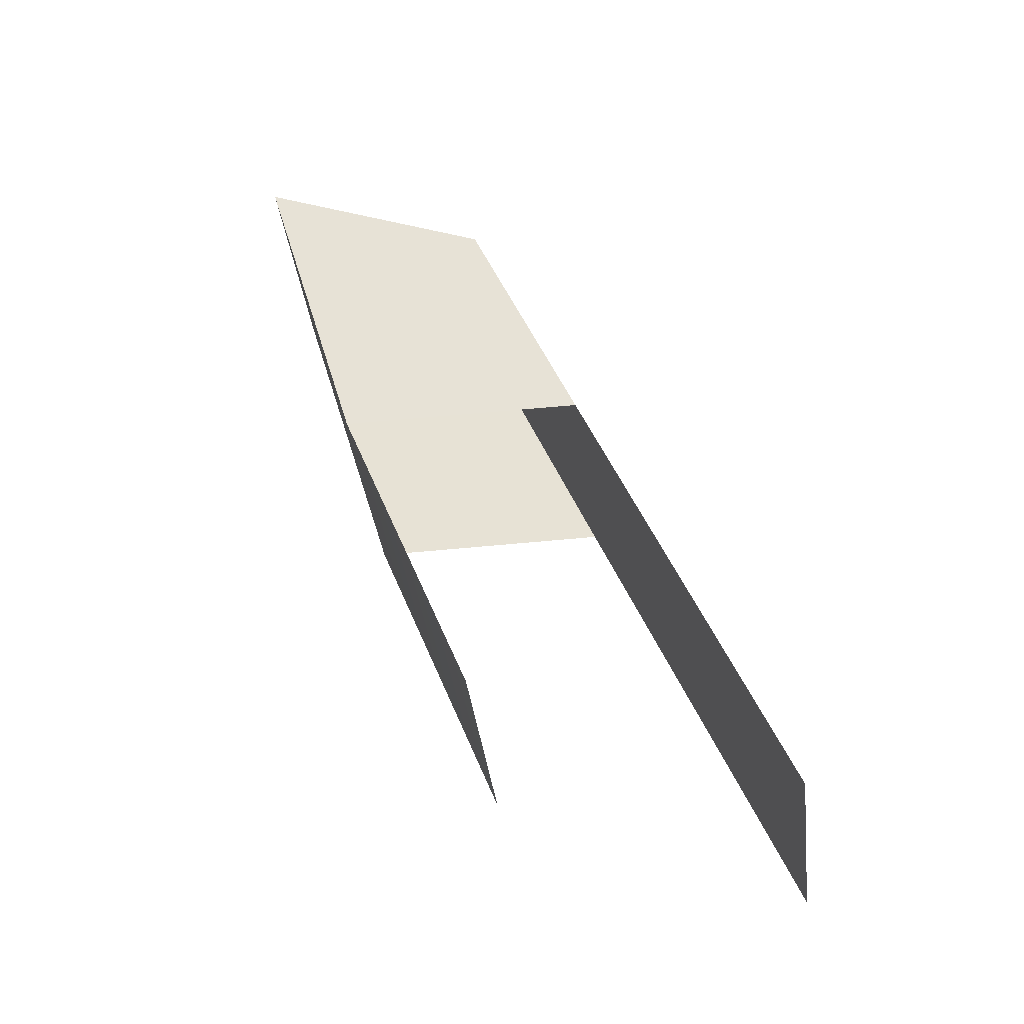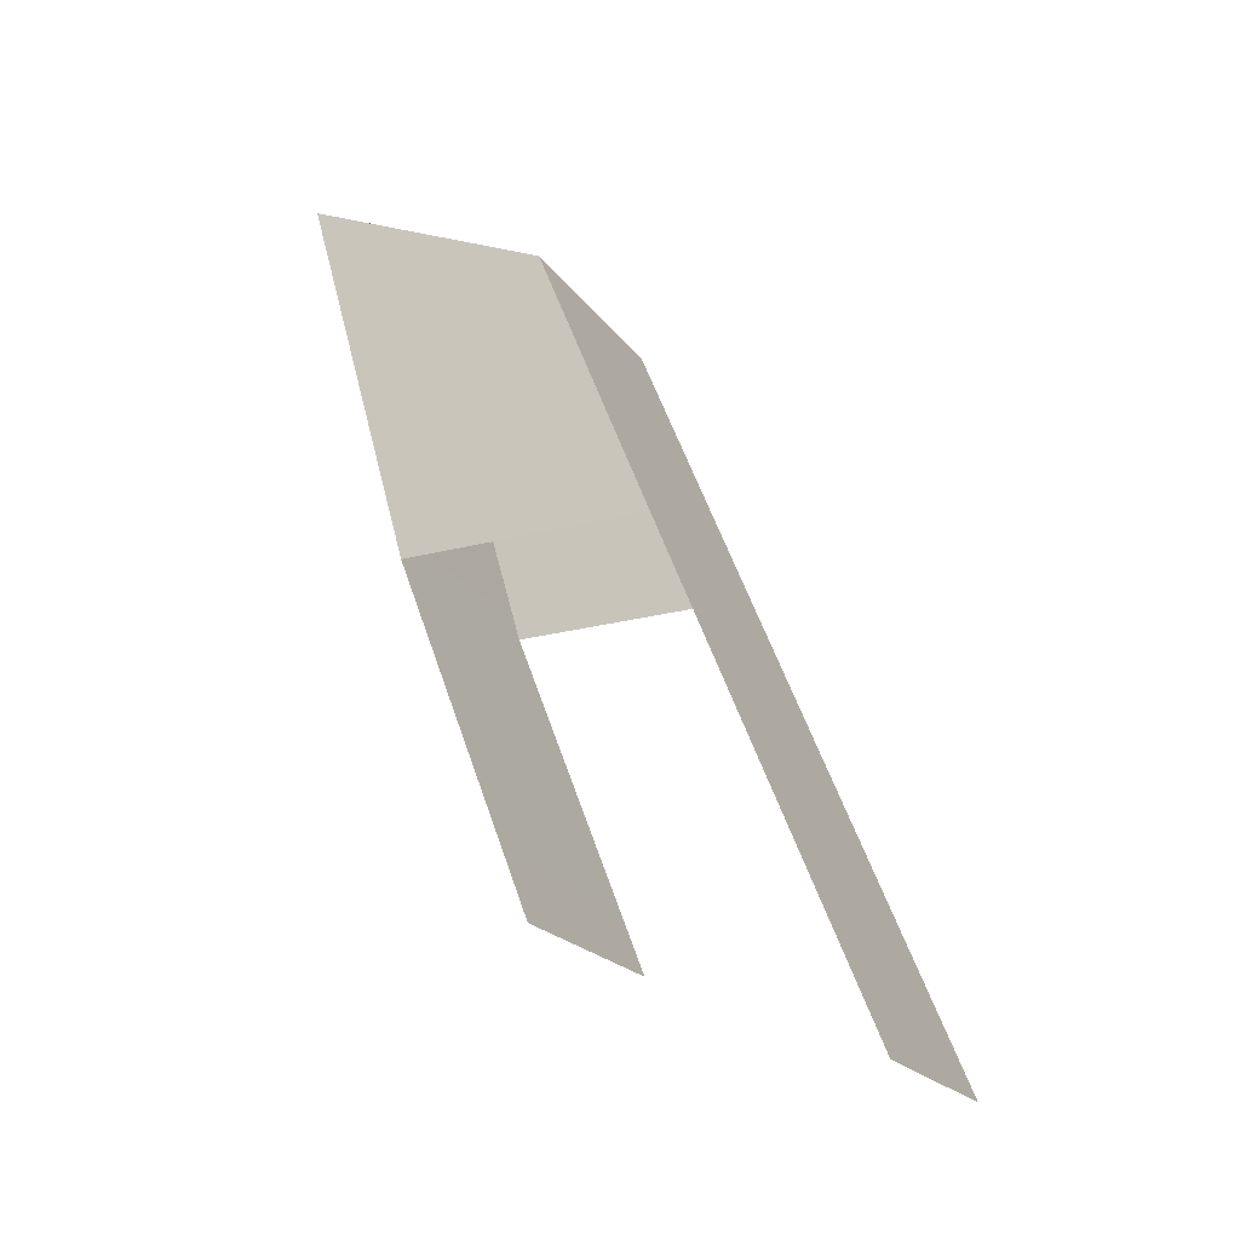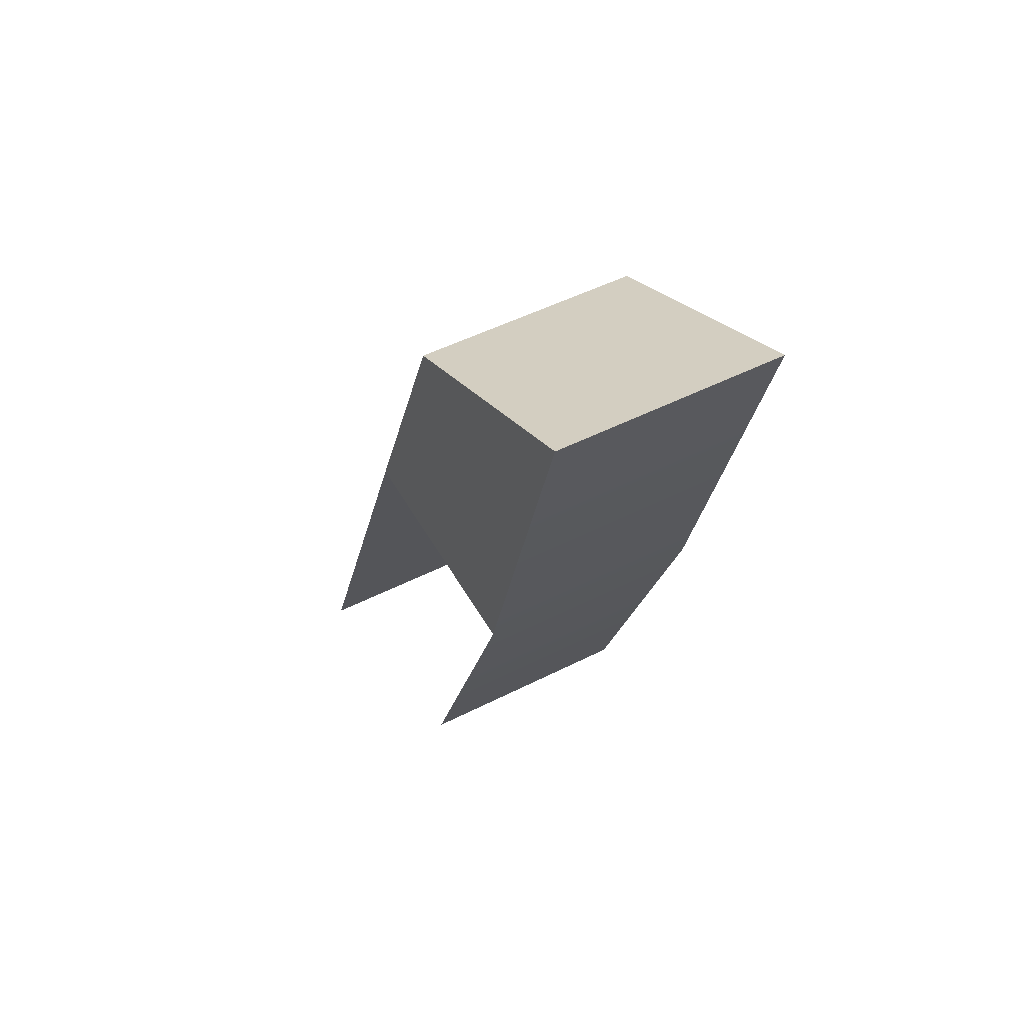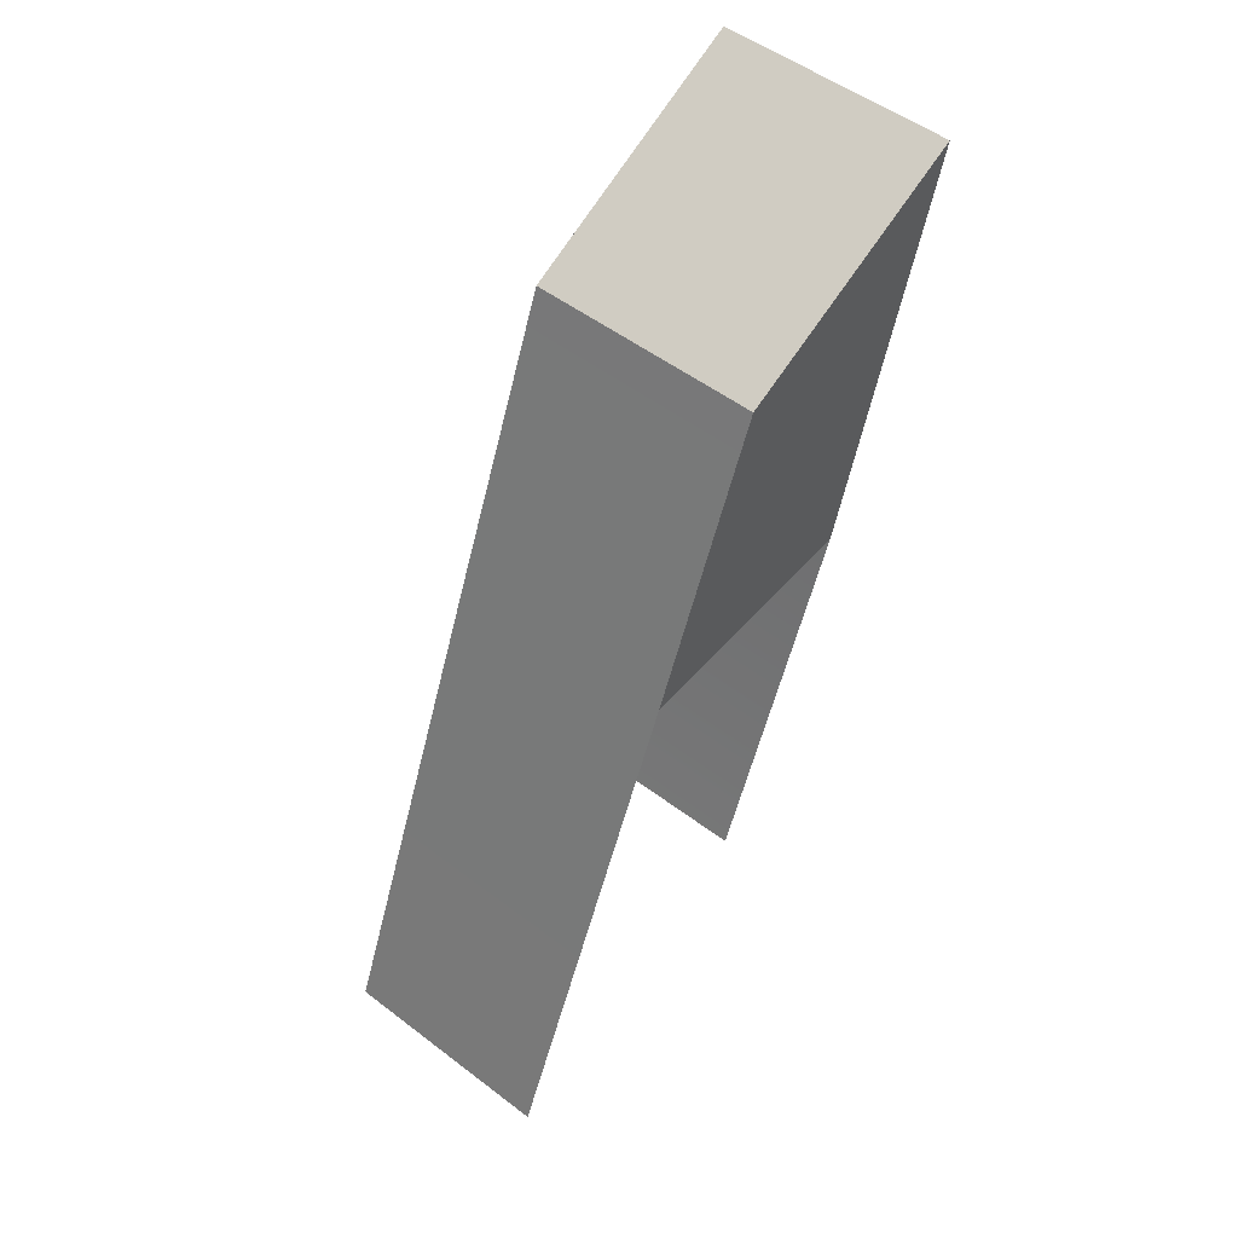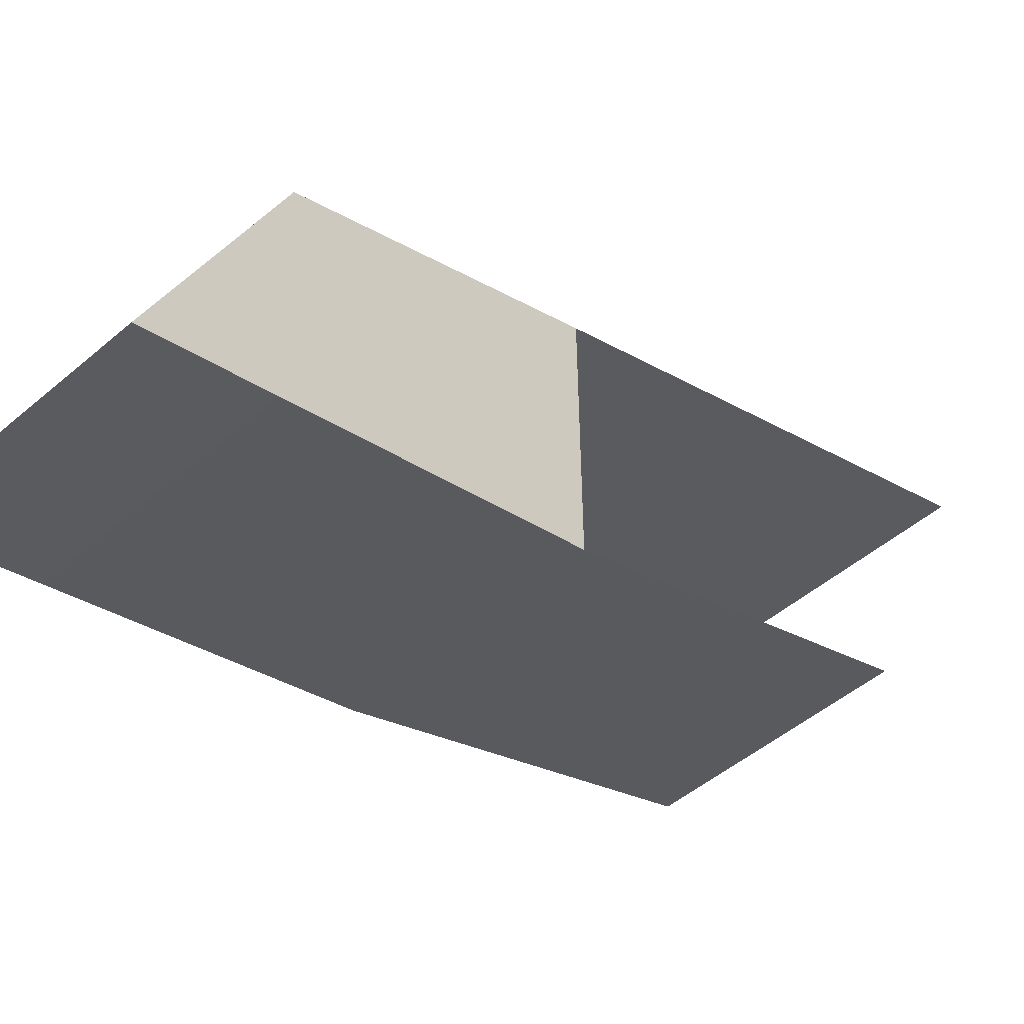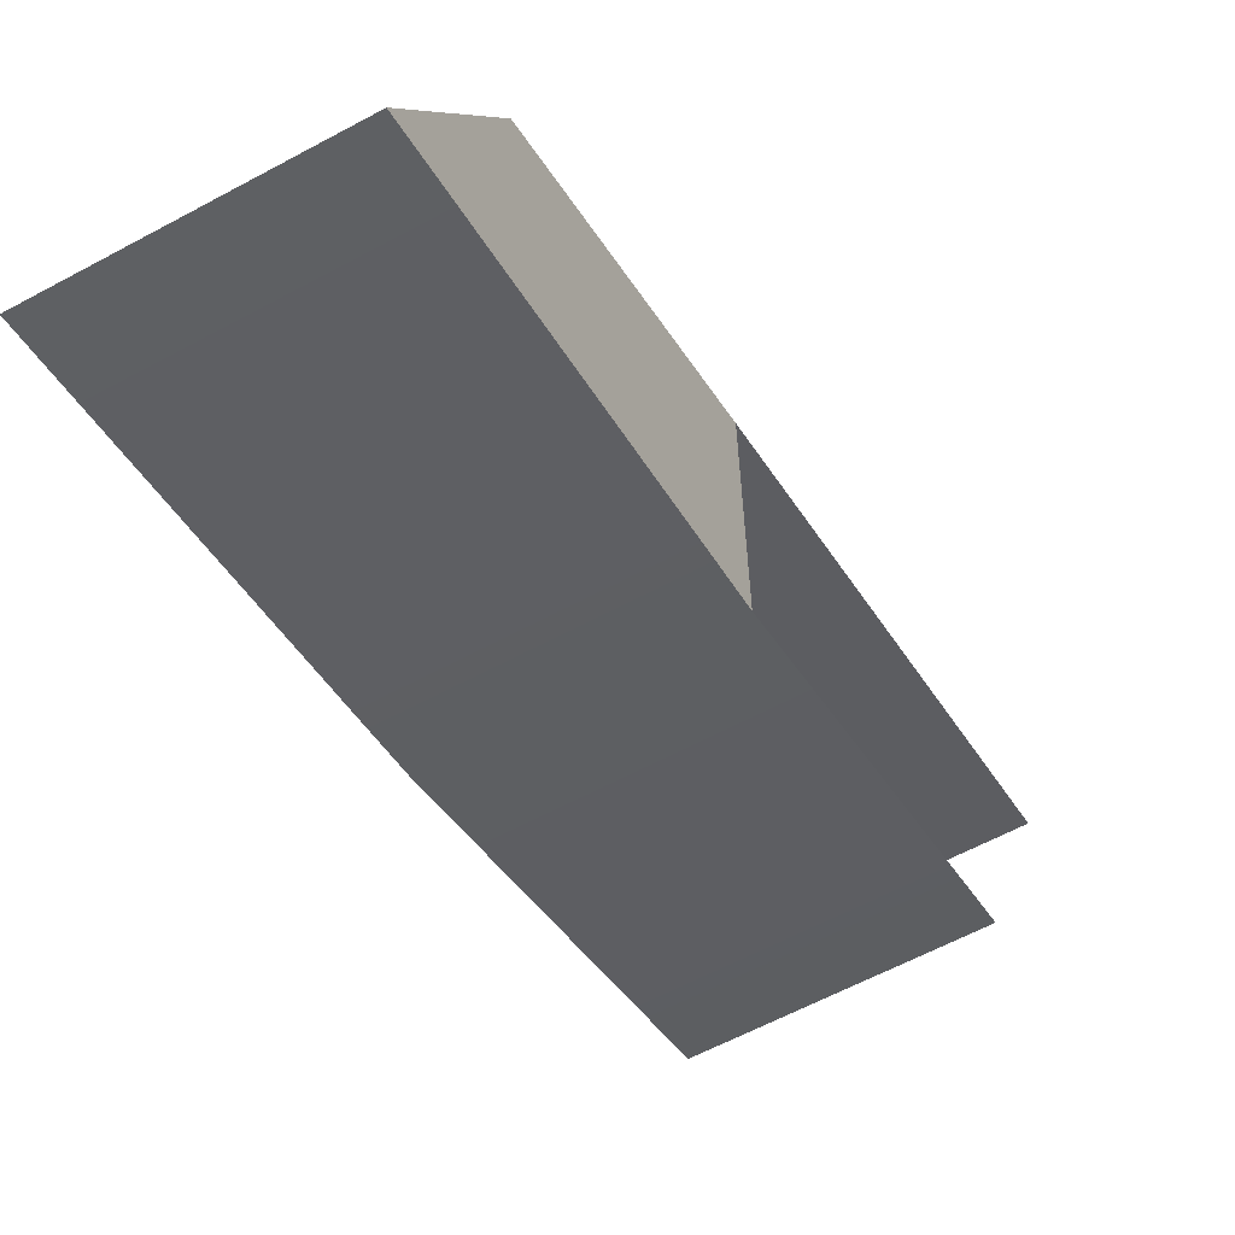
<metadata>
{"format":"obj","ext":"obj","renderer":"f3d","projection":"perspective","resolution":1024,"background":"white","views":[{"elev":-40.2,"azim":-82.7,"up":"+Y"},{"elev":-21.4,"azim":-64.3,"up":"+Y"},{"elev":50.5,"azim":151.0,"up":"+Y"},{"elev":52.5,"azim":39.2,"up":"+Y"},{"elev":-48.3,"azim":-136.2,"up":"+Z"},{"elev":-60.9,"azim":-151.1,"up":"+Z"}]}
</metadata>
<code>
g pb_Mesh-37666
v -0.1628 0.9914 -3.137
v 0.1628 0.9914 -3.137
v 0.1628 1.494 -3.332
v -0.1628 0.9914 -3.137
v 0.1628 1.494 -3.332
v -0.1628 1.494 -3.332
v -0.1628 2.055 -3.493
v 0.1628 2.055 -3.493
v 0.1602 1.896 -3.137
v -0.1628 2.055 -3.493
v 0.1602 1.896 -3.137
v -0.1602 1.896 -3.137
v -0.1628 1.494 -3.332
v -0.1628 2.055 -3.493
v -0.1602 1.896 -3.137
v -0.1628 1.494 -3.332
v -0.1602 1.896 -3.137
v -0.1602 1.494 -2.976
v 0.1602 1.896 -3.137
v 0.1602 1.494 -2.976
v -0.1602 1.494 -2.976
v 0.1602 1.896 -3.137
v -0.1602 1.494 -2.976
v -0.1602 1.896 -3.137
v 0.1602 1.494 -2.976
v -0.1573 0.7969 -2.697
v -0.1602 1.494 -2.976
v 0.1602 1.494 -2.976
v 0.1573 0.7969 -2.697
v -0.1573 0.7969 -2.697
v -0.1628 2.055 -3.493
v -0.1628 1.494 -3.332
v 0.1628 1.494 -3.332
v -0.1628 2.055 -3.493
v 0.1628 1.494 -3.332
v 0.1628 2.055 -3.493
v 0.1628 1.494 -3.332
v 0.1602 1.494 -2.976
v 0.1602 1.896 -3.137
v 0.1628 1.494 -3.332
v 0.1602 1.896 -3.137
v 0.1628 2.055 -3.493
g pb_Mesh-37666_0
f 3 2 1
f 6 5 4
f 9 8 7
f 12 11 10
f 15 14 13
f 18 17 16
f 21 20 19
f 24 23 22
f 27 26 25
f 30 29 28
f 33 32 31
f 36 35 34
f 39 38 37
f 42 41 40

</code>
